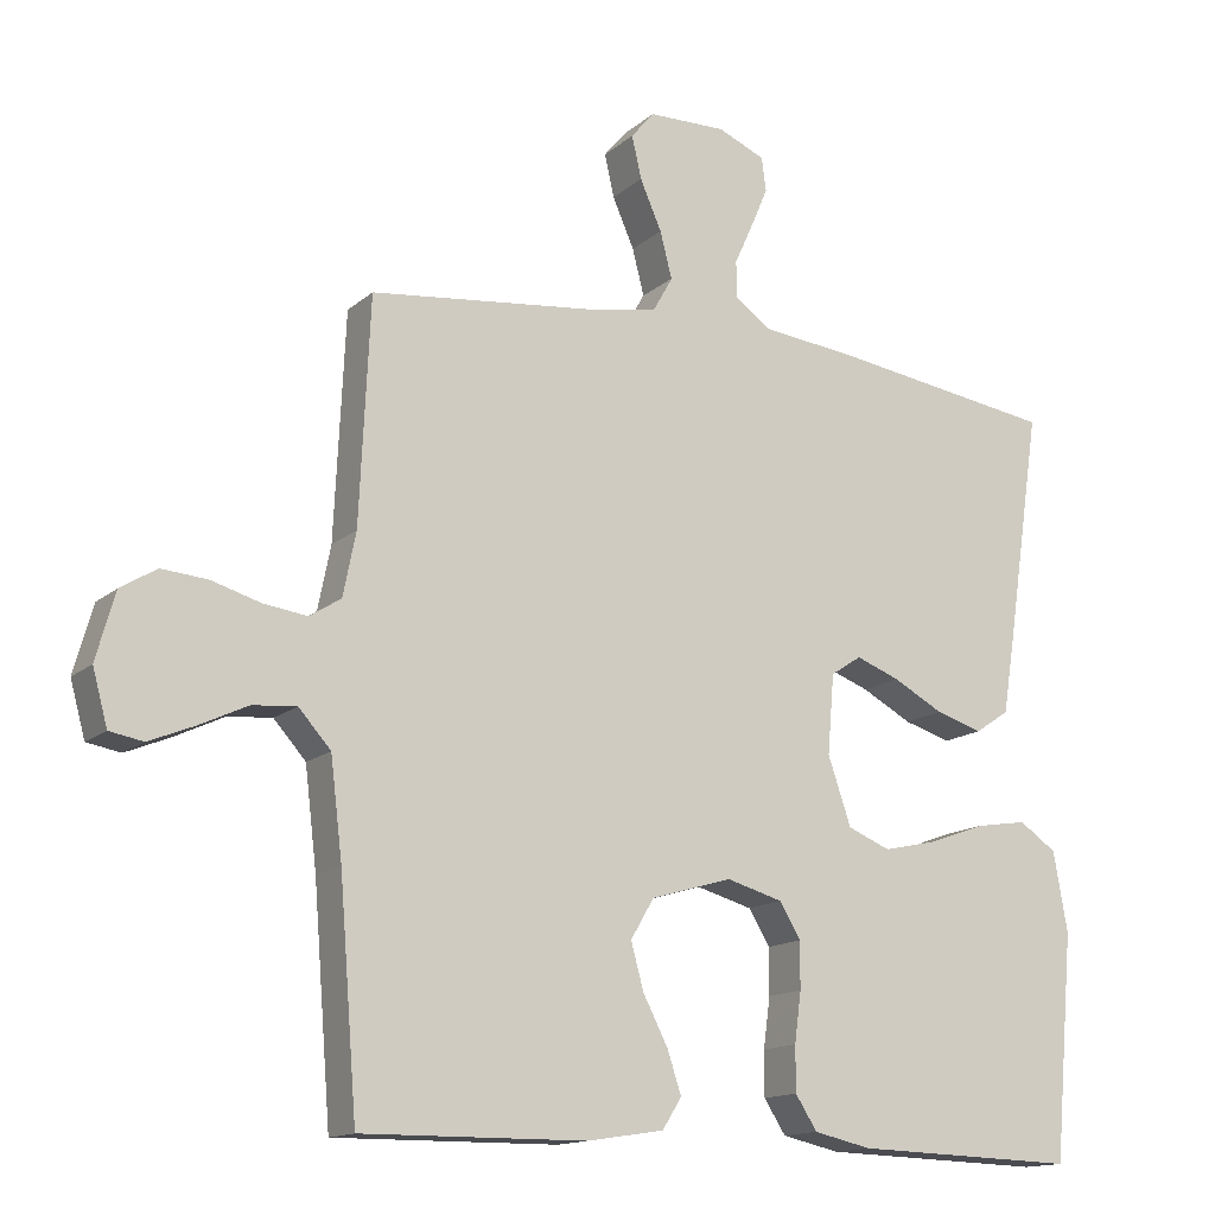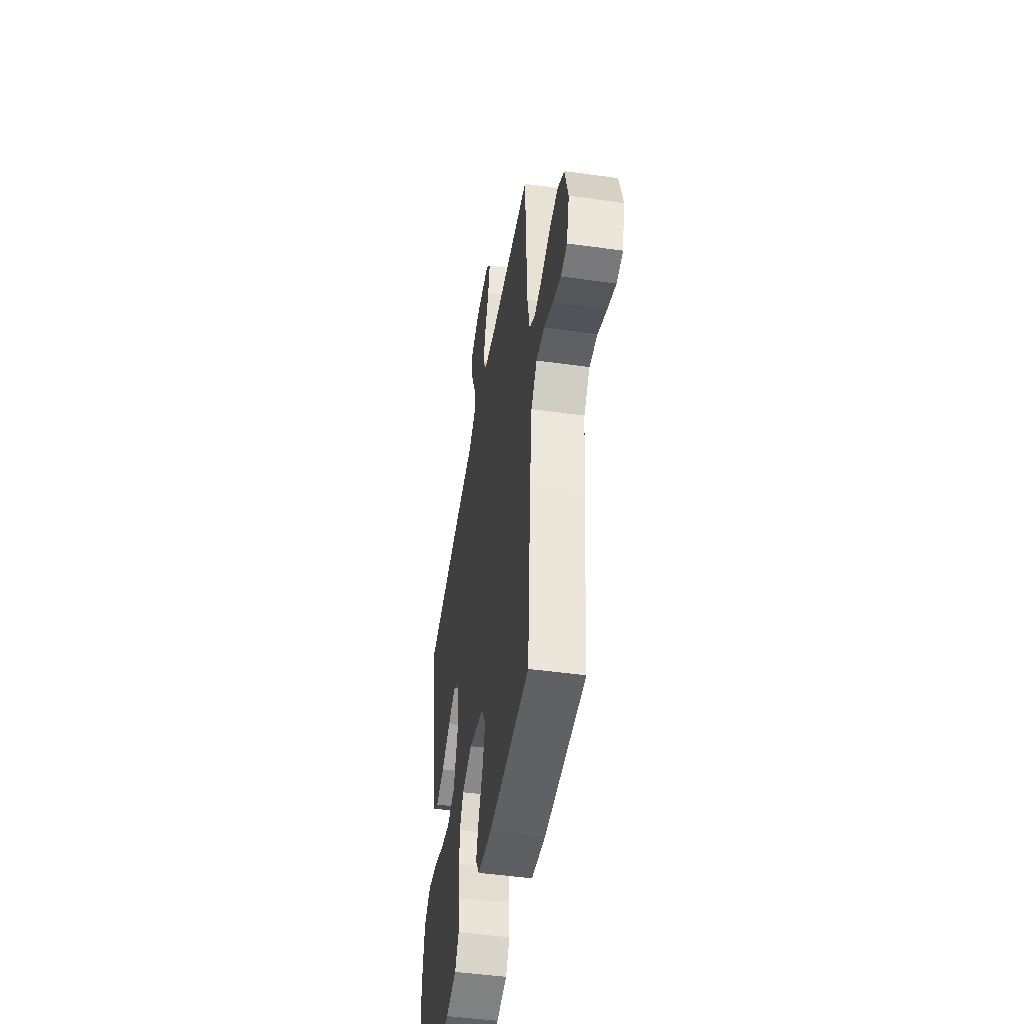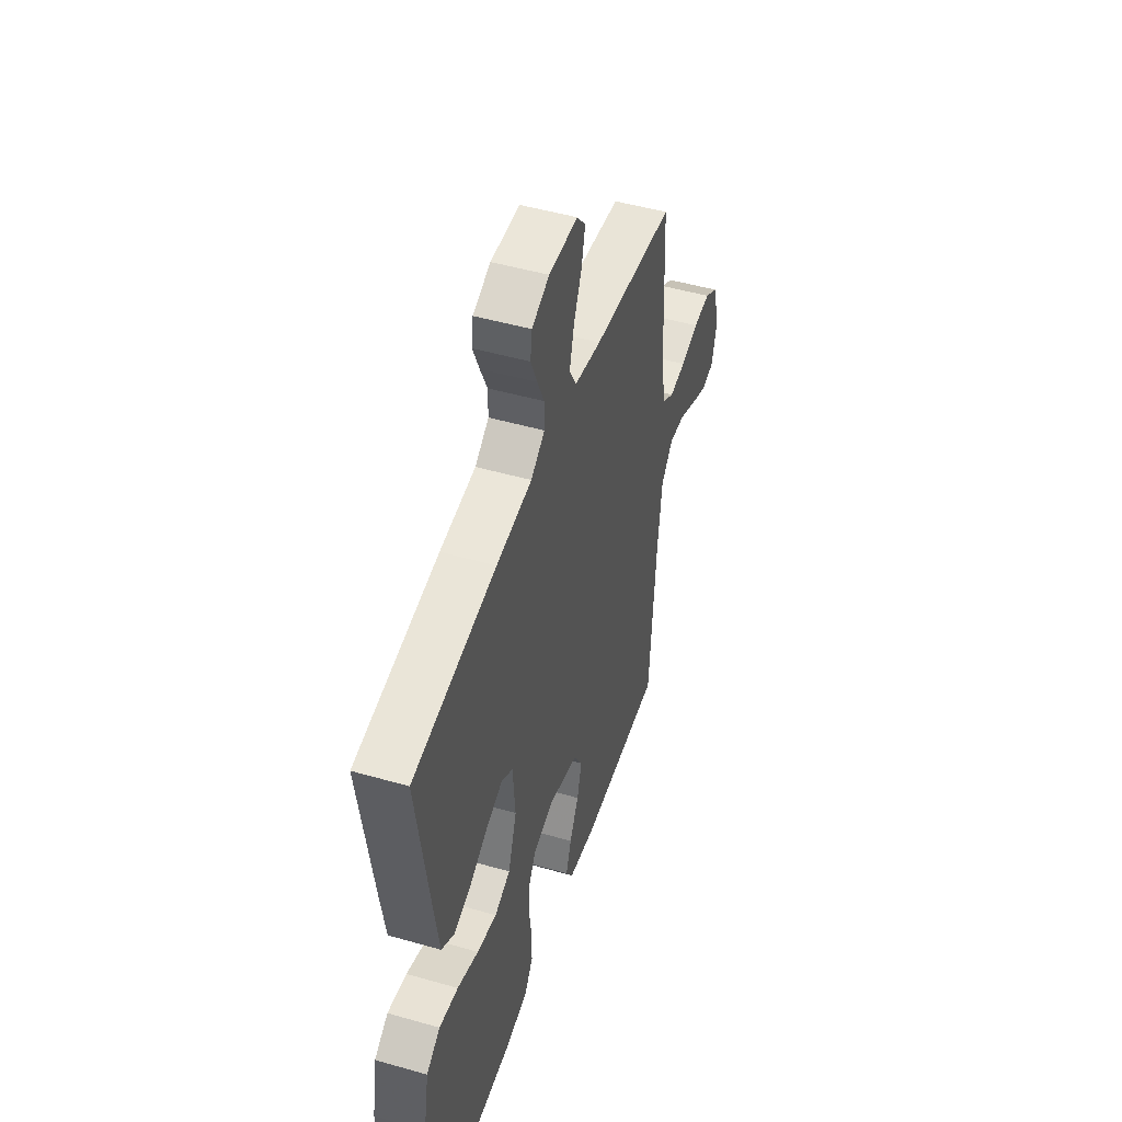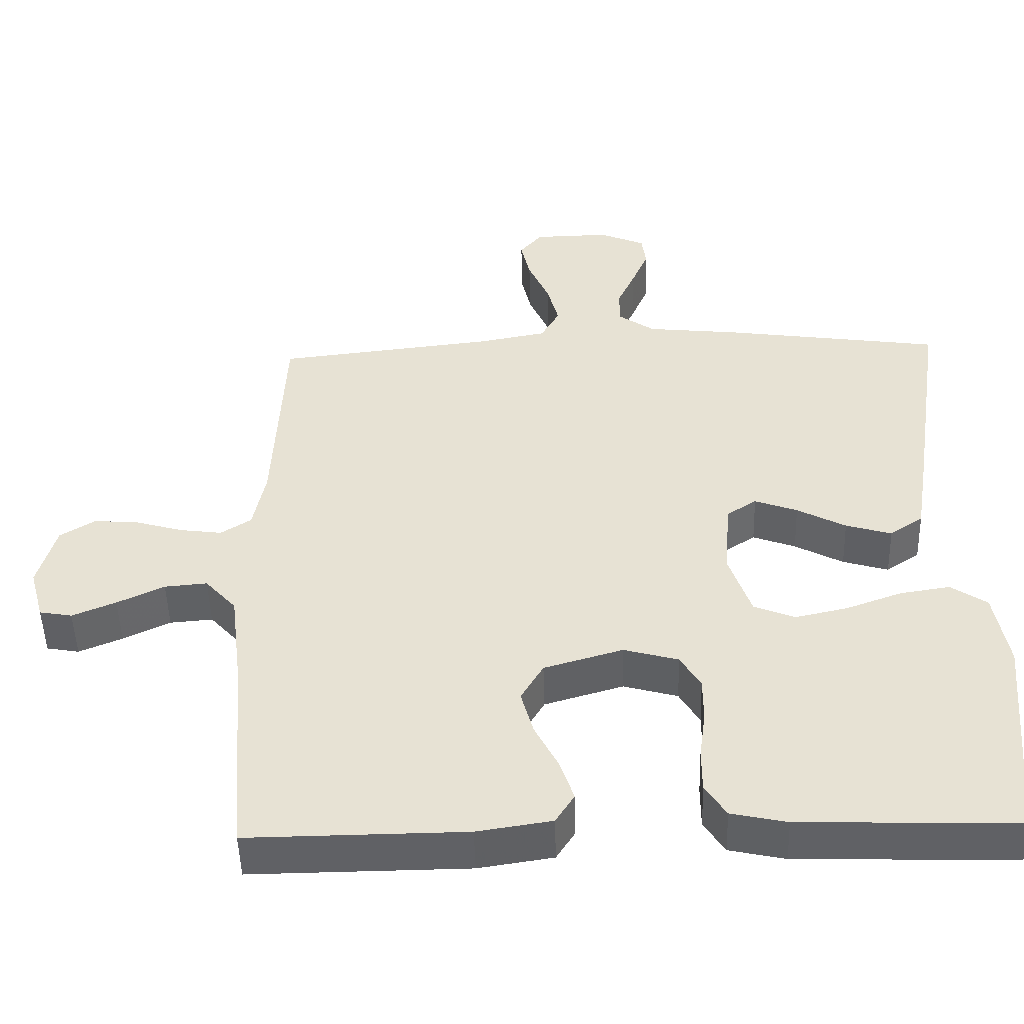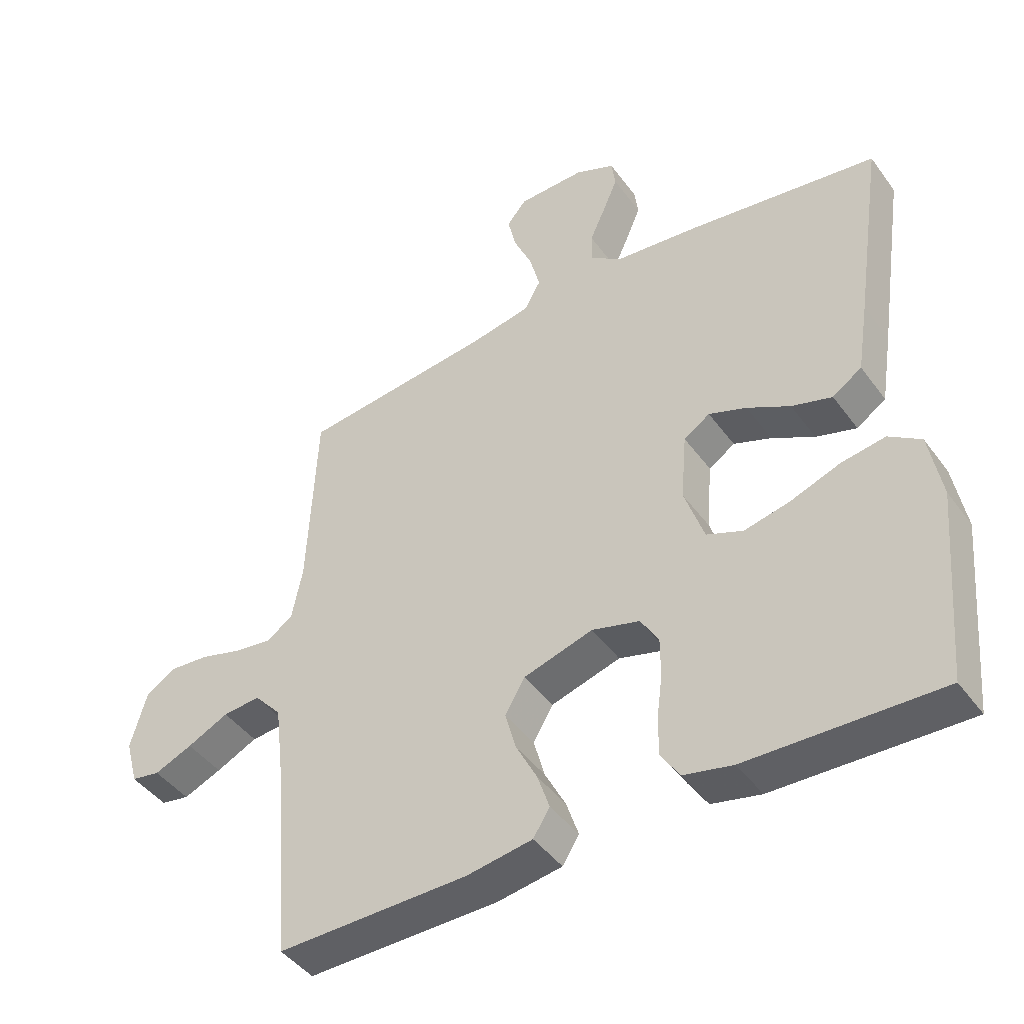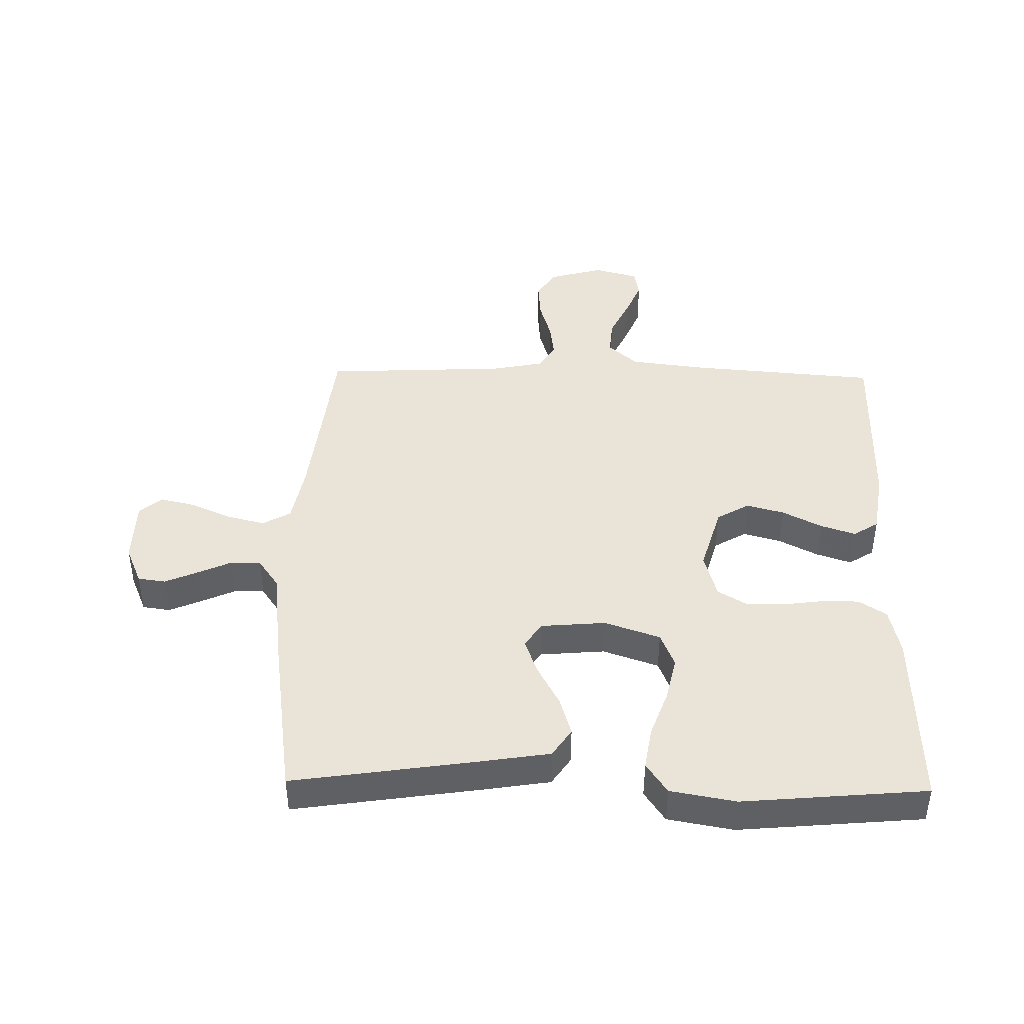
<metadata>
{"format":"obj","ext":"obj","renderer":"f3d","projection":"perspective","resolution":1024,"background":"white","views":[{"elev":-14.5,"azim":-30.2,"up":"+Z"},{"elev":-47.8,"azim":-98.9,"up":"+Z"},{"elev":48.4,"azim":107.8,"up":"+Z"},{"elev":-49.2,"azim":1.6,"up":"+Z"},{"elev":-44.3,"azim":33.6,"up":"+Z"},{"elev":43.3,"azim":91.1,"up":"+Y"}]}
</metadata>
<code>
v -0.5 0.07 0.5
v -0.2 0.07 0.534
v -0.104 0.07 0.552
v -0.078 0.07 0.598
v -0.094 0.07 0.66
v -0.123 0.07 0.726
v -0.136 0.07 0.783
v -0.105 0.07 0.82
v 0 0.07 0.822
v 0.063 0.07 0.795
v 0.069 0.07 0.75
v 0.046 0.07 0.696
v 0.021 0.07 0.641
v 0.021 0.07 0.592
v 0.071 0.07 0.557
v 0.2 0.07 0.543
v 0.5 0.07 0.5
v 0.455 0.07 0.2
v 0.437 0.07 0.087
v 0.391 0.07 0.056
v 0.328 0.07 0.075
v 0.261 0.07 0.111
v 0.202 0.07 0.133
v 0.161 0.07 0.106
v 0.152 0.07 0
v 0.183 0.07 -0.091
v 0.24 0.07 -0.114
v 0.312 0.07 -0.098
v 0.389 0.07 -0.07
v 0.458 0.07 -0.059
v 0.508 0.07 -0.093
v 0.527 0.07 -0.2
v 0.5 0.07 -0.5
v 0.2 0.07 -0.491
v 0.123 0.07 -0.474
v 0.094 0.07 -0.429
v 0.094 0.07 -0.369
v 0.103 0.07 -0.302
v 0.103 0.07 -0.24
v 0.075 0.07 -0.193
v 0 0.07 -0.172
v -0.109 0.07 -0.204
v -0.14 0.07 -0.257
v -0.123 0.07 -0.319
v -0.09 0.07 -0.383
v -0.071 0.07 -0.44
v -0.097 0.07 -0.481
v -0.2 0.07 -0.497
v -0.5 0.07 -0.5
v -0.524 0.07 -0.2
v -0.54 0.07 -0.068
v -0.583 0.07 -0.02
v -0.642 0.07 -0.025
v -0.707 0.07 -0.056
v -0.767 0.07 -0.081
v -0.812 0.07 -0.073
v -0.832 0.07 0
v -0.807 0.07 0.09
v -0.759 0.07 0.12
v -0.697 0.07 0.115
v -0.632 0.07 0.096
v -0.573 0.07 0.088
v -0.531 0.07 0.115
v -0.514 0.07 0.2
v -0.5 0 0.5
v -0.2 0 0.534
v -0.104 0 0.552
v -0.078 0 0.598
v -0.094 0 0.66
v -0.123 0 0.726
v -0.136 0 0.783
v -0.105 0 0.82
v 0 0 0.822
v 0.063 0 0.795
v 0.069 0 0.75
v 0.046 0 0.696
v 0.021 0 0.641
v 0.021 0 0.592
v 0.071 0 0.557
v 0.2 0 0.543
v 0.5 0 0.5
v 0.455 0 0.2
v 0.437 0 0.087
v 0.391 0 0.056
v 0.328 0 0.075
v 0.261 0 0.111
v 0.202 0 0.133
v 0.161 0 0.106
v 0.152 0 0
v 0.183 0 -0.091
v 0.24 0 -0.114
v 0.312 0 -0.098
v 0.389 0 -0.07
v 0.458 0 -0.059
v 0.508 0 -0.093
v 0.527 0 -0.2
v 0.5 0 -0.5
v 0.2 0 -0.491
v 0.123 0 -0.474
v 0.094 0 -0.429
v 0.094 0 -0.369
v 0.103 0 -0.302
v 0.103 0 -0.24
v 0.075 0 -0.193
v 0 0 -0.172
v -0.109 0 -0.204
v -0.14 0 -0.257
v -0.123 0 -0.319
v -0.09 0 -0.383
v -0.071 0 -0.44
v -0.097 0 -0.481
v -0.2 0 -0.497
v -0.5 0 -0.5
v -0.524 0 -0.2
v -0.54 0 -0.068
v -0.583 0 -0.02
v -0.642 0 -0.025
v -0.707 0 -0.056
v -0.767 0 -0.081
v -0.812 0 -0.073
v -0.832 0 0
v -0.807 0 0.09
v -0.759 0 0.12
v -0.697 0 0.115
v -0.632 0 0.096
v -0.573 0 0.088
v -0.531 0 0.115
v -0.514 0 0.2
f 59 60 61
f 58 59 61
f 57 58 61
f 56 57 61
f 55 56 61
f 54 55 61
f 53 54 61
f 52 53 61 62
f 51 52 62 63
f 48 49 50
f 47 48 50
f 46 47 50
f 45 46 50
f 44 45 50
f 51 63 64
f 50 51 64
f 44 50 64
f 43 44 64
f 36 37 38
f 35 36 38
f 34 35 38
f 33 34 38
f 32 33 38
f 31 32 38
f 30 31 38
f 29 30 38
f 28 29 38
f 27 28 38 39
f 26 27 39 40
f 20 21 22
f 19 20 22
f 18 19 22
f 17 18 22
f 16 17 22
f 15 16 22
f 14 15 22 23
f 11 12 13
f 10 11 13
f 9 10 13
f 8 9 13
f 7 8 13
f 6 7 13
f 5 6 13
f 4 5 13 14
f 14 23 24
f 4 14 24
f 3 4 24
f 64 1 2
f 43 64 2
f 42 43 2
f 25 26 40 41
f 25 41 42
f 24 25 42
f 3 24 42
f 2 3 42
f 125 124 123
f 125 123 122
f 125 122 121
f 125 121 120
f 125 120 119
f 125 119 118
f 125 118 117
f 126 125 117 116
f 127 126 116 115
f 114 113 112
f 114 112 111
f 114 111 110
f 114 110 109
f 114 109 108
f 128 127 115
f 128 115 114
f 128 114 108
f 128 108 107
f 102 101 100
f 102 100 99
f 102 99 98
f 102 98 97
f 102 97 96
f 102 96 95
f 102 95 94
f 102 94 93
f 102 93 92
f 103 102 92 91
f 104 103 91 90
f 86 85 84
f 86 84 83
f 86 83 82
f 86 82 81
f 86 81 80
f 86 80 79
f 87 86 79 78
f 77 76 75
f 77 75 74
f 77 74 73
f 77 73 72
f 77 72 71
f 77 71 70
f 77 70 69
f 78 77 69 68
f 88 87 78
f 88 78 68
f 88 68 67
f 66 65 128
f 66 128 107
f 66 107 106
f 105 104 90 89
f 106 105 89
f 106 89 88
f 106 88 67
f 106 67 66
f 1 65 66 2
f 2 66 67 3
f 3 67 68 4
f 4 68 69 5
f 5 69 70 6
f 6 70 71 7
f 7 71 72 8
f 8 72 73 9
f 9 73 74 10
f 10 74 75 11
f 11 75 76 12
f 12 76 77 13
f 13 77 78 14
f 14 78 79 15
f 15 79 80 16
f 16 80 81 17
f 17 81 82 18
f 18 82 83 19
f 19 83 84 20
f 20 84 85 21
f 21 85 86 22
f 22 86 87 23
f 23 87 88 24
f 24 88 89 25
f 25 89 90 26
f 26 90 91 27
f 27 91 92 28
f 28 92 93 29
f 29 93 94 30
f 30 94 95 31
f 31 95 96 32
f 32 96 97 33
f 33 97 98 34
f 34 98 99 35
f 35 99 100 36
f 36 100 101 37
f 37 101 102 38
f 38 102 103 39
f 39 103 104 40
f 40 104 105 41
f 41 105 106 42
f 42 106 107 43
f 43 107 108 44
f 44 108 109 45
f 45 109 110 46
f 46 110 111 47
f 47 111 112 48
f 48 112 113 49
f 49 113 114 50
f 50 114 115 51
f 51 115 116 52
f 52 116 117 53
f 53 117 118 54
f 54 118 119 55
f 55 119 120 56
f 56 120 121 57
f 57 121 122 58
f 58 122 123 59
f 59 123 124 60
f 60 124 125 61
f 61 125 126 62
f 62 126 127 63
f 63 127 128 64
f 64 128 65 1

</code>
